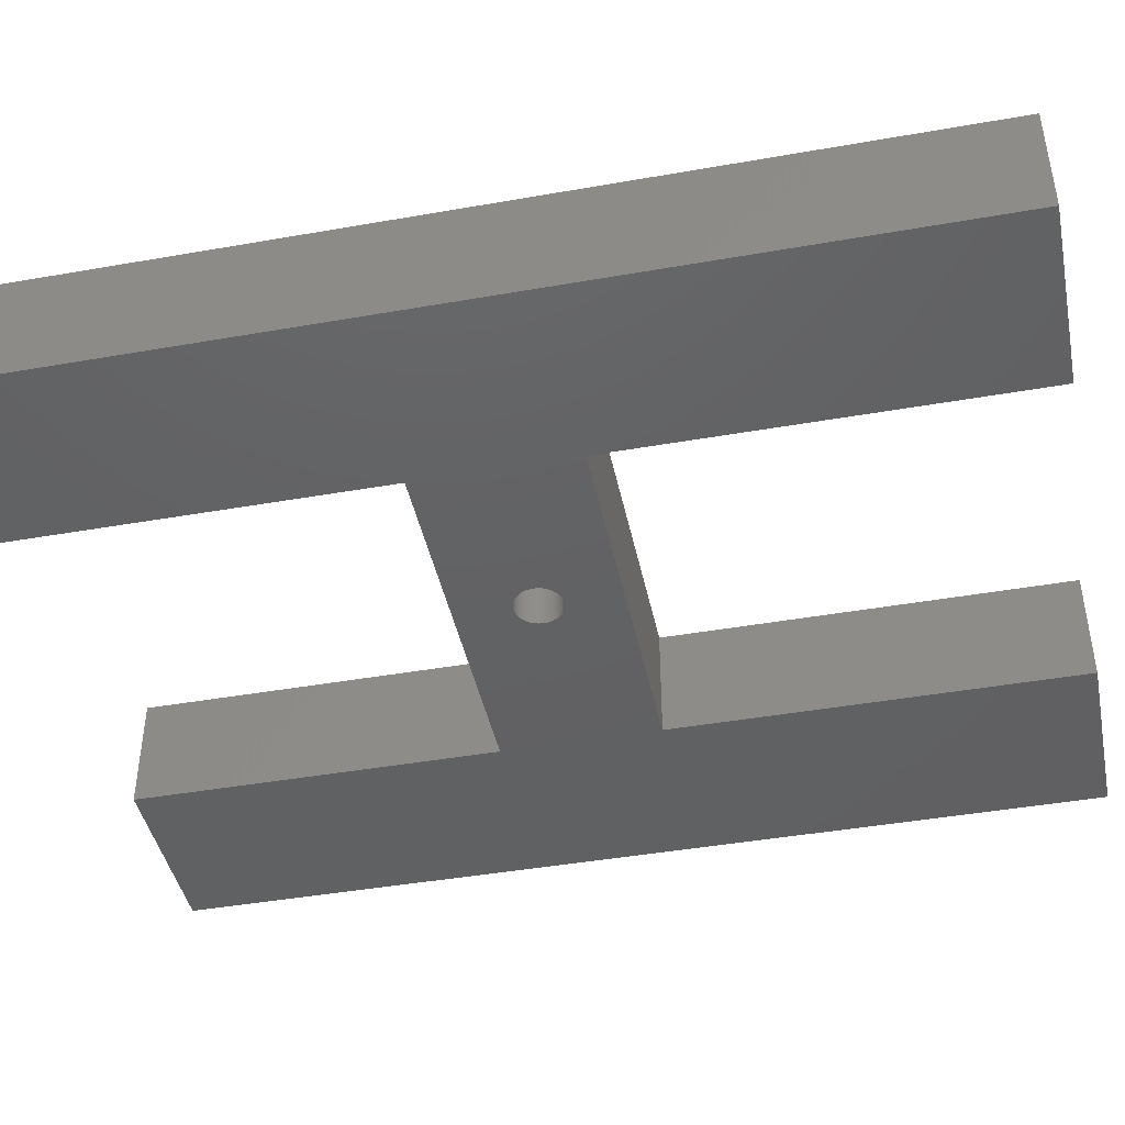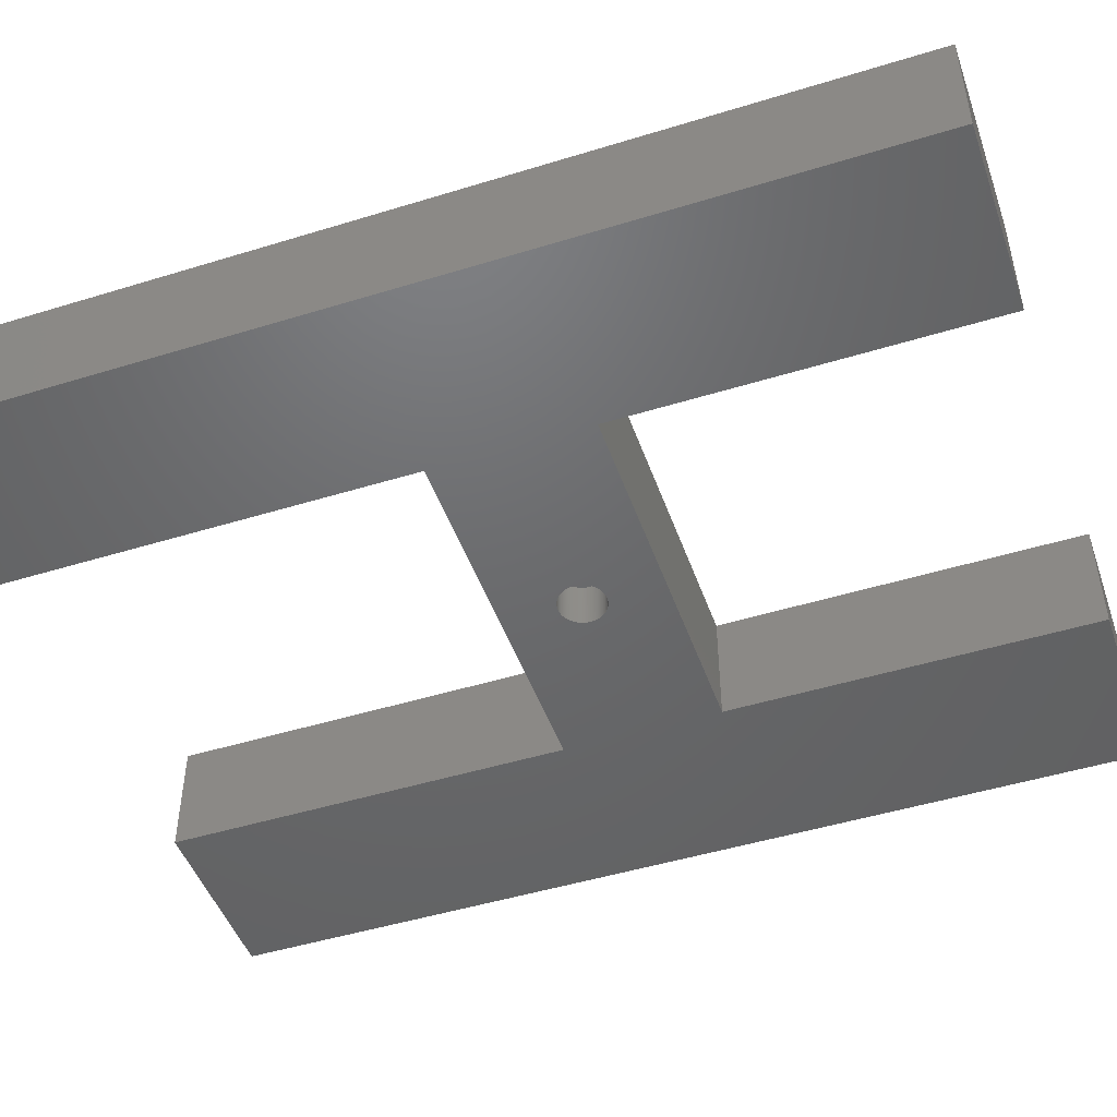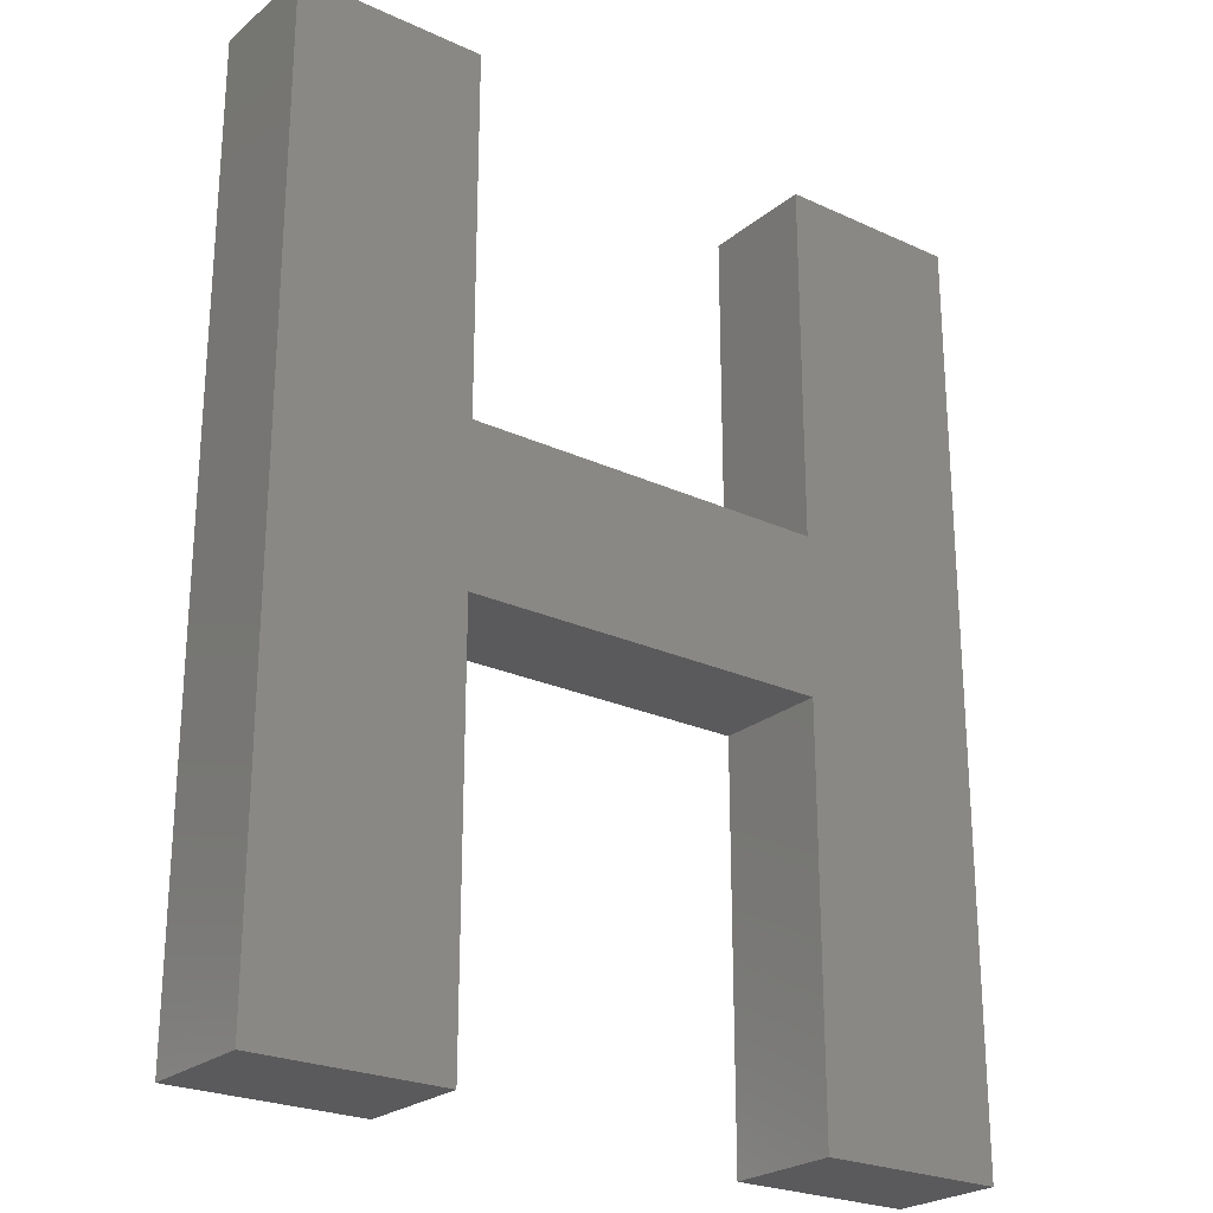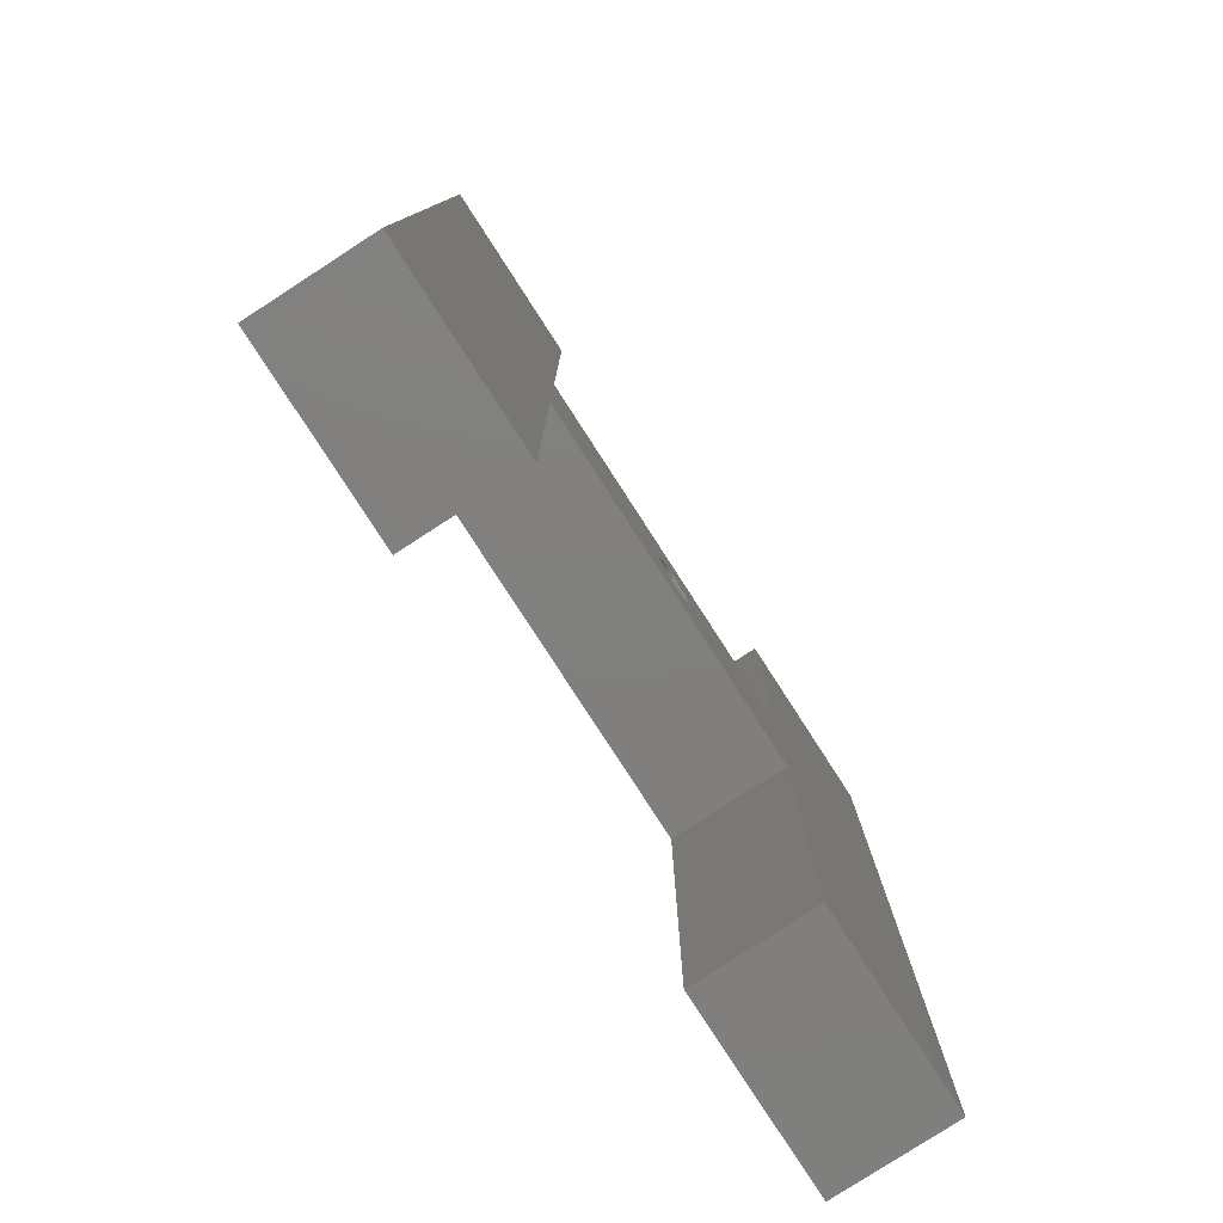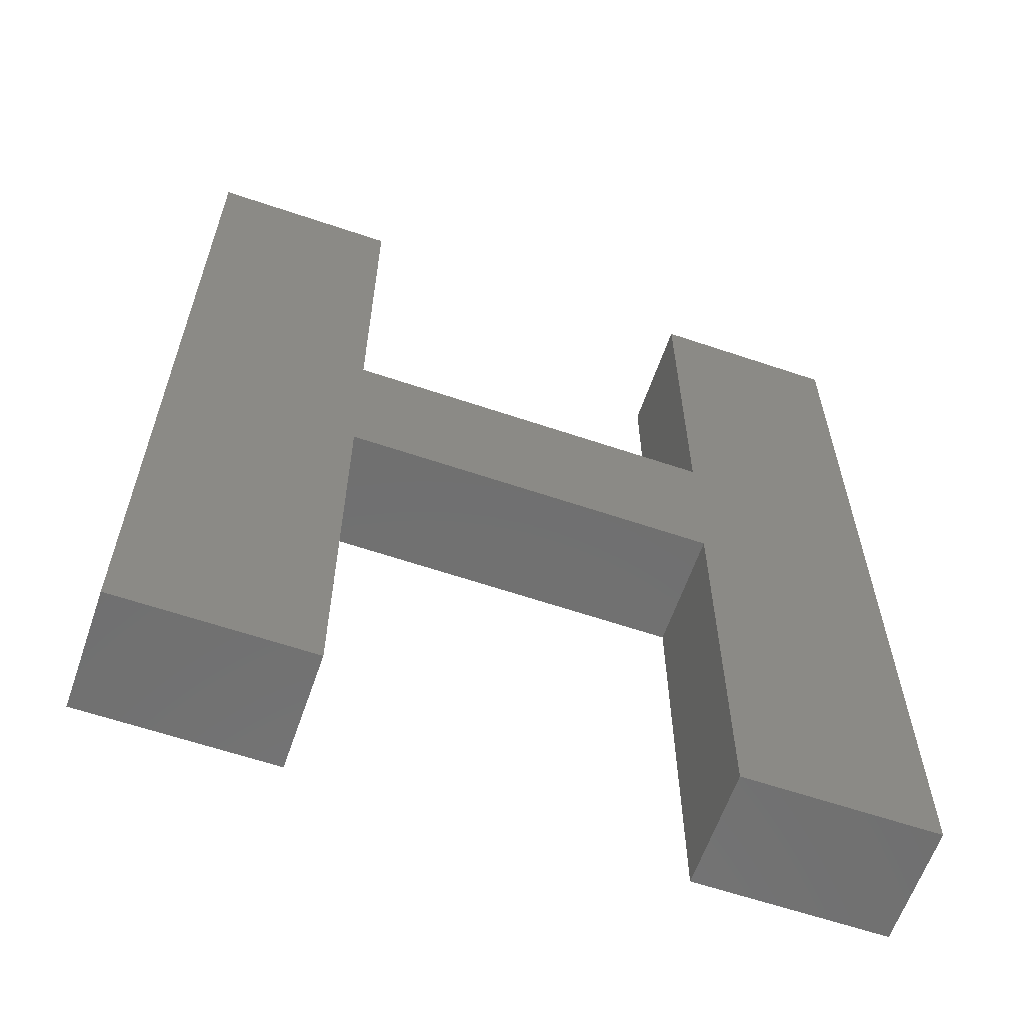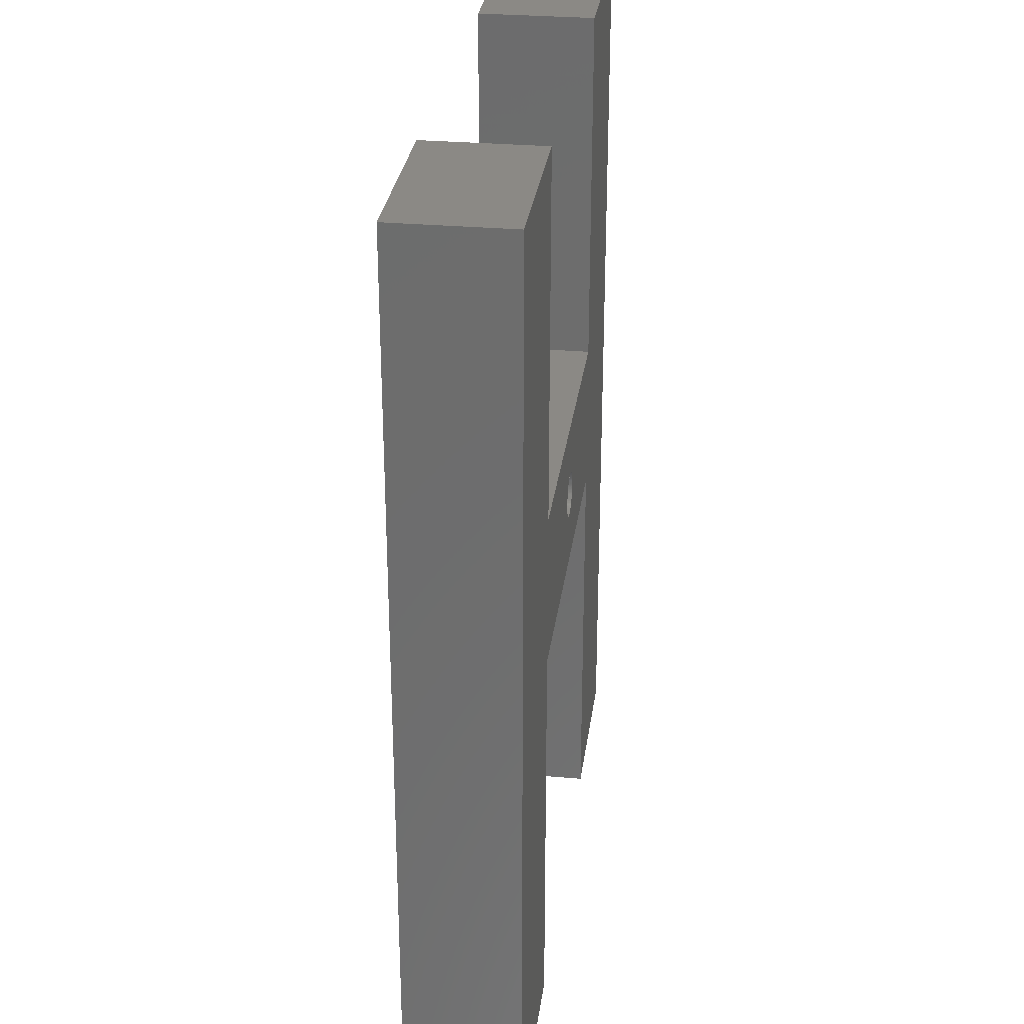
<metadata>
{"format":"stl","ext":"stl","renderer":"f3d","projection":"perspective","resolution":1024,"background":"white","views":[{"elev":-43.5,"azim":-78.3,"up":"+Z"},{"elev":-47.8,"azim":109.1,"up":"+Z"},{"elev":-24.4,"azim":-37.2,"up":"+Y"},{"elev":-79.8,"azim":122.9,"up":"+Y"},{"elev":-61.8,"azim":-19.0,"up":"+Y"},{"elev":29.4,"azim":97.5,"up":"+Y"}]}
</metadata>
<code>
# stl→obj: 224 verts, 444 faces
v 4.069 0 0
v 12.1 17.39 0
v 12.1 0 0
v 4.069 39.77 0
v 12.1 24.11 0
v 12.1 39.77 0
v 27.83 17.39 0
v 20.57 20.72 0
v 27.83 24.11 0
v 20.56 20.66 0
v 20.56 20.6 0
v 20.55 20.54 0
v 20.53 20.47 0
v 20.52 20.41 0
v 20.5 20.35 0
v 20.47 20.3 0
v 20.44 20.24 0
v 20.41 20.19 0
v 20.38 20.14 0
v 20.34 20.09 0
v 20.3 20.04 0
v 20.25 19.99 0
v 20.2 19.95 0
v 20.15 19.91 0
v 20.1 19.88 0
v 20.05 19.85 0
v 19.99 19.82 0
v 19.93 19.79 0
v 19.88 19.77 0
v 19.81 19.75 0
v 19.75 19.74 0
v 19.69 19.73 0
v 19.63 19.73 0
v 19.57 19.72 0
v 19.5 19.73 0
v 19.44 19.73 0
v 19.38 19.74 0
v 18.57 20.66 0
v 18.57 20.72 0
v 18.57 20.6 0
v 18.58 20.54 0
v 18.6 20.47 0
v 18.61 20.41 0
v 18.64 20.35 0
v 18.66 20.3 0
v 18.69 20.24 0
v 18.72 20.19 0
v 18.76 20.14 0
v 18.8 20.09 0
v 18.84 20.04 0
v 18.88 19.99 0
v 18.93 19.95 0
v 18.98 19.91 0
v 19.03 19.88 0
v 19.08 19.85 0
v 19.14 19.82 0
v 19.2 19.79 0
v 19.26 19.77 0
v 19.32 19.75 0
v 35.86 0 0
v 27.83 0 0
v 35.86 39.77 0
v 27.83 39.77 0
v 20.56 20.79 0
v 20.56 20.85 0
v 20.55 20.91 0
v 20.53 20.97 0
v 20.52 21.03 0
v 20.5 21.09 0
v 20.47 21.15 0
v 20.44 21.2 0
v 20.41 21.26 0
v 20.38 21.31 0
v 20.34 21.36 0
v 20.3 21.41 0
v 20.25 21.45 0
v 20.2 21.49 0
v 20.15 21.53 0
v 20.1 21.57 0
v 20.05 21.6 0
v 19.99 21.63 0
v 19.93 21.65 0
v 19.88 21.67 0
v 19.81 21.69 0
v 19.75 21.71 0
v 19.69 21.72 0
v 19.63 21.72 0
v 19.57 21.72 0
v 19.5 21.72 0
v 19.44 21.72 0
v 19.38 21.71 0
v 19.32 21.69 0
v 18.57 20.79 0
v 18.57 20.85 0
v 18.58 20.91 0
v 18.6 20.97 0
v 18.61 21.03 0
v 18.64 21.09 0
v 18.66 21.15 0
v 18.69 21.2 0
v 18.72 21.26 0
v 18.76 21.31 0
v 18.8 21.36 0
v 18.84 21.41 0
v 18.88 21.45 0
v 18.93 21.49 0
v 18.98 21.53 0
v 19.26 21.67 0
v 19.2 21.65 0
v 19.14 21.63 0
v 19.08 21.6 0
v 19.03 21.57 0
v 4.069 39.77 5
v 12.1 24.11 5
v 12.1 39.77 5
v 12.1 17.39 5
v 4.069 0 5
v 12.1 0 5
v 27.83 17.39 5
v 27.83 24.11 5
v 35.86 39.77 5
v 27.83 39.77 5
v 35.86 0 5
v 27.83 0 5
v 20.56 20.79 2
v 20.57 20.72 2
v 19.57 21.72 2
v 19.5 21.72 2
v 20.25 21.45 2
v 20.2 21.49 2
v 18.84 21.41 2
v 18.88 21.45 2
v 19.2 21.65 2
v 19.14 21.63 2
v 20.44 21.2 2
v 20.47 21.15 2
v 19.93 21.65 2
v 19.88 21.67 2
v 20.1 21.57 2
v 20.05 21.6 2
v 18.61 21.03 2
v 18.64 21.09 2
v 19.38 21.71 2
v 19.32 21.69 2
v 18.6 20.47 2
v 18.58 20.54 2
v 20.52 21.03 2
v 20.53 20.97 2
v 20.5 21.09 2
v 20.34 21.36 2
v 20.38 21.31 2
v 20.3 21.41 2
v 20.41 21.26 2
v 19.75 21.71 2
v 19.69 21.72 2
v 19.63 21.72 2
v 19.99 21.63 2
v 20.15 21.53 2
v 18.57 20.85 2
v 18.58 20.91 2
v 18.69 21.2 2
v 18.72 21.26 2
v 18.6 20.97 2
v 18.57 20.79 2
v 19.03 21.57 2
v 18.98 21.53 2
v 18.93 21.49 2
v 19.26 21.67 2
v 19.44 21.72 2
v 19.63 19.73 2
v 19.69 19.73 2
v 19.81 19.75 2
v 19.88 19.77 2
v 20.15 19.91 2
v 20.2 19.95 2
v 20.34 20.09 2
v 20.3 20.04 2
v 19.2 19.79 2
v 19.26 19.77 2
v 19.08 19.85 2
v 19.14 19.82 2
v 19.44 19.73 2
v 19.5 19.73 2
v 18.8 20.09 2
v 18.76 20.14 2
v 18.84 20.04 2
v 18.64 20.35 2
v 18.61 20.41 2
v 18.66 20.3 2
v 20.55 20.91 2
v 20.56 20.85 2
v 19.81 21.69 2
v 18.76 21.31 2
v 18.8 21.36 2
v 18.66 21.15 2
v 18.57 20.72 2
v 20.56 20.66 2
v 20.56 20.6 2
v 20.55 20.54 2
v 20.53 20.47 2
v 20.52 20.41 2
v 20.5 20.35 2
v 20.47 20.3 2
v 20.44 20.24 2
v 20.41 20.19 2
v 20.38 20.14 2
v 20.25 19.99 2
v 20.1 19.88 2
v 20.05 19.85 2
v 19.99 19.82 2
v 19.93 19.79 2
v 19.75 19.74 2
v 19.57 19.72 2
v 19.38 19.74 2
v 19.32 19.75 2
v 19.08 21.6 2
v 19.03 19.88 2
v 18.98 19.91 2
v 18.93 19.95 2
v 18.88 19.99 2
v 18.72 20.19 2
v 18.69 20.24 2
v 18.57 20.6 2
v 18.57 20.66 2
f 1 2 3
f 4 2 1
f 2 4 5
f 5 4 6
f 7 8 9
f 7 10 8
f 7 11 10
f 7 12 11
f 7 13 12
f 7 14 13
f 7 15 14
f 7 16 15
f 7 17 16
f 7 18 17
f 7 19 18
f 7 20 19
f 7 21 20
f 7 22 21
f 7 23 22
f 7 24 23
f 7 25 24
f 7 26 25
f 7 27 26
f 7 28 27
f 7 29 28
f 7 30 29
f 7 31 30
f 7 32 31
f 7 33 32
f 7 34 33
f 2 34 7
f 34 2 35
f 35 2 36
f 36 2 37
f 38 2 39
f 40 2 38
f 41 2 40
f 42 2 41
f 43 2 42
f 44 2 43
f 45 2 44
f 46 2 45
f 47 2 46
f 48 2 47
f 49 2 48
f 50 2 49
f 51 2 50
f 52 2 51
f 53 2 52
f 54 2 53
f 55 2 54
f 56 2 55
f 57 2 56
f 58 2 57
f 59 2 58
f 37 2 59
f 7 60 61
f 60 7 62
f 9 62 7
f 62 9 63
f 64 9 8
f 65 9 64
f 66 9 65
f 67 9 66
f 68 9 67
f 69 9 68
f 70 9 69
f 71 9 70
f 72 9 71
f 73 9 72
f 74 9 73
f 75 9 74
f 76 9 75
f 77 9 76
f 78 9 77
f 79 9 78
f 80 9 79
f 81 9 80
f 82 9 81
f 83 9 82
f 84 9 83
f 85 9 84
f 86 9 85
f 87 9 86
f 88 9 87
f 5 88 89
f 5 89 90
f 5 90 91
f 5 91 92
f 5 39 2
f 39 5 93
f 93 5 94
f 94 5 95
f 95 5 96
f 96 5 97
f 97 5 98
f 98 5 99
f 99 5 100
f 100 5 101
f 101 5 102
f 102 5 103
f 103 5 104
f 104 5 105
f 105 5 106
f 106 5 107
f 88 5 9
f 108 5 92
f 109 5 108
f 110 5 109
f 111 5 110
f 112 5 111
f 107 5 112
f 113 114 115
f 114 113 116
f 117 116 113
f 116 117 118
f 114 119 120
f 119 114 116
f 120 121 122
f 119 121 120
f 121 119 123
f 123 119 124
f 2 119 116
f 119 2 7
f 61 119 7
f 119 61 124
f 61 123 124
f 123 61 60
f 123 62 121
f 62 123 60
f 62 122 121
f 122 62 63
f 9 122 63
f 122 9 120
f 9 114 120
f 114 9 5
f 114 6 115
f 6 114 5
f 6 113 115
f 113 6 4
f 1 113 4
f 113 1 117
f 1 118 117
f 118 1 3
f 118 2 116
f 2 118 3
f 8 125 64
f 125 8 126
f 89 127 128
f 127 89 88
f 77 129 130
f 129 77 76
f 131 105 132
f 105 131 104
f 110 133 134
f 133 110 109
f 70 135 71
f 135 70 136
f 83 137 138
f 137 83 82
f 80 139 140
f 139 80 79
f 141 98 142
f 98 141 97
f 92 143 144
f 143 92 91
f 145 41 146
f 41 145 42
f 67 147 68
f 147 67 148
f 68 149 69
f 149 68 147
f 73 150 74
f 150 73 151
f 74 152 75
f 152 74 150
f 71 153 72
f 153 71 135
f 86 154 155
f 154 86 85
f 87 155 156
f 155 87 86
f 81 140 157
f 140 81 80
f 79 158 139
f 158 79 78
f 159 95 160
f 95 159 94
f 161 101 162
f 101 161 100
f 163 97 141
f 97 163 96
f 164 94 159
f 94 164 93
f 107 165 166
f 165 107 112
f 106 166 167
f 166 106 107
f 108 144 168
f 144 108 92
f 90 128 169
f 128 90 89
f 32 170 171
f 170 32 33
f 29 172 173
f 172 29 30
f 23 174 175
f 174 23 24
f 21 176 20
f 176 21 177
f 58 178 179
f 178 58 57
f 56 180 181
f 180 56 55
f 35 182 183
f 182 35 36
f 184 48 185
f 48 184 49
f 186 49 184
f 49 186 50
f 187 43 188
f 43 187 44
f 189 44 187
f 44 189 45
f 65 190 66
f 190 65 191
f 64 191 65
f 191 64 125
f 66 148 67
f 148 66 190
f 69 136 70
f 136 69 149
f 75 129 76
f 129 75 152
f 85 192 154
f 192 85 84
f 84 138 192
f 138 84 83
f 88 156 127
f 156 88 87
f 82 157 137
f 157 82 81
f 78 130 158
f 130 78 77
f 193 103 194
f 103 193 102
f 194 104 131
f 104 194 103
f 162 102 193
f 102 162 101
f 142 99 195
f 99 142 98
f 195 100 161
f 100 195 99
f 160 96 163
f 96 160 95
f 196 93 164
f 93 196 39
f 197 125 126
f 198 125 197
f 198 191 125
f 199 191 198
f 199 190 191
f 200 190 199
f 200 148 190
f 201 148 200
f 201 147 148
f 202 147 201
f 202 149 147
f 203 149 202
f 203 136 149
f 204 136 203
f 204 135 136
f 205 135 204
f 205 153 135
f 206 153 205
f 206 151 153
f 176 151 206
f 176 150 151
f 177 150 176
f 177 152 150
f 207 152 177
f 207 129 152
f 175 129 207
f 175 130 129
f 174 130 175
f 174 158 130
f 208 158 174
f 208 139 158
f 209 139 208
f 209 140 139
f 210 140 209
f 210 157 140
f 211 157 210
f 211 137 157
f 173 137 211
f 173 138 137
f 172 138 173
f 172 192 138
f 212 192 172
f 212 154 192
f 171 154 212
f 171 155 154
f 170 155 171
f 170 156 155
f 213 156 170
f 213 127 156
f 183 127 213
f 183 128 127
f 182 128 183
f 182 169 128
f 214 169 182
f 214 143 169
f 215 143 214
f 215 144 143
f 179 144 215
f 179 168 144
f 178 168 179
f 178 133 168
f 181 133 178
f 181 134 133
f 180 134 181
f 180 216 134
f 217 216 180
f 217 165 216
f 218 165 217
f 218 166 165
f 219 166 218
f 219 167 166
f 220 167 219
f 220 132 167
f 186 132 220
f 186 131 132
f 184 131 186
f 184 194 131
f 185 194 184
f 185 193 194
f 221 193 185
f 221 162 193
f 222 162 221
f 222 161 162
f 189 161 222
f 189 195 161
f 187 195 189
f 187 142 195
f 188 142 187
f 188 141 142
f 145 141 188
f 145 163 141
f 146 163 145
f 146 160 163
f 223 160 146
f 223 159 160
f 224 159 223
f 224 164 159
f 164 224 196
f 112 216 165
f 216 112 111
f 111 134 216
f 134 111 110
f 105 167 132
f 167 105 106
f 109 168 133
f 168 109 108
f 31 171 212
f 171 31 32
f 28 173 211
f 173 28 29
f 22 175 207
f 175 22 23
f 24 208 174
f 208 24 25
f 26 210 209
f 210 26 27
f 20 206 19
f 206 20 176
f 16 202 15
f 202 16 203
f 18 204 17
f 204 18 205
f 14 200 13
f 200 14 201
f 11 197 10
f 197 11 198
f 53 219 218
f 219 53 52
f 55 217 180
f 217 55 54
f 57 181 178
f 181 57 56
f 36 214 182
f 214 36 37
f 59 179 215
f 179 59 58
f 37 215 214
f 215 37 59
f 34 183 213
f 183 34 35
f 221 46 222
f 46 221 47
f 220 50 186
f 50 220 51
f 188 42 145
f 42 188 43
f 223 38 224
f 38 223 40
f 72 151 73
f 151 72 153
f 224 39 196
f 39 224 38
f 91 169 143
f 169 91 90
f 30 212 172
f 212 30 31
f 27 211 210
f 211 27 28
f 22 177 21
f 177 22 207
f 25 209 208
f 209 25 26
f 19 205 18
f 205 19 206
f 15 201 14
f 201 15 202
f 17 203 16
f 203 17 204
f 13 199 12
f 199 13 200
f 10 126 8
f 126 10 197
f 54 218 217
f 218 54 53
f 33 213 170
f 213 33 34
f 185 47 221
f 47 185 48
f 52 220 219
f 220 52 51
f 222 45 189
f 45 222 46
f 146 40 223
f 40 146 41
f 12 198 11
f 198 12 199

</code>
